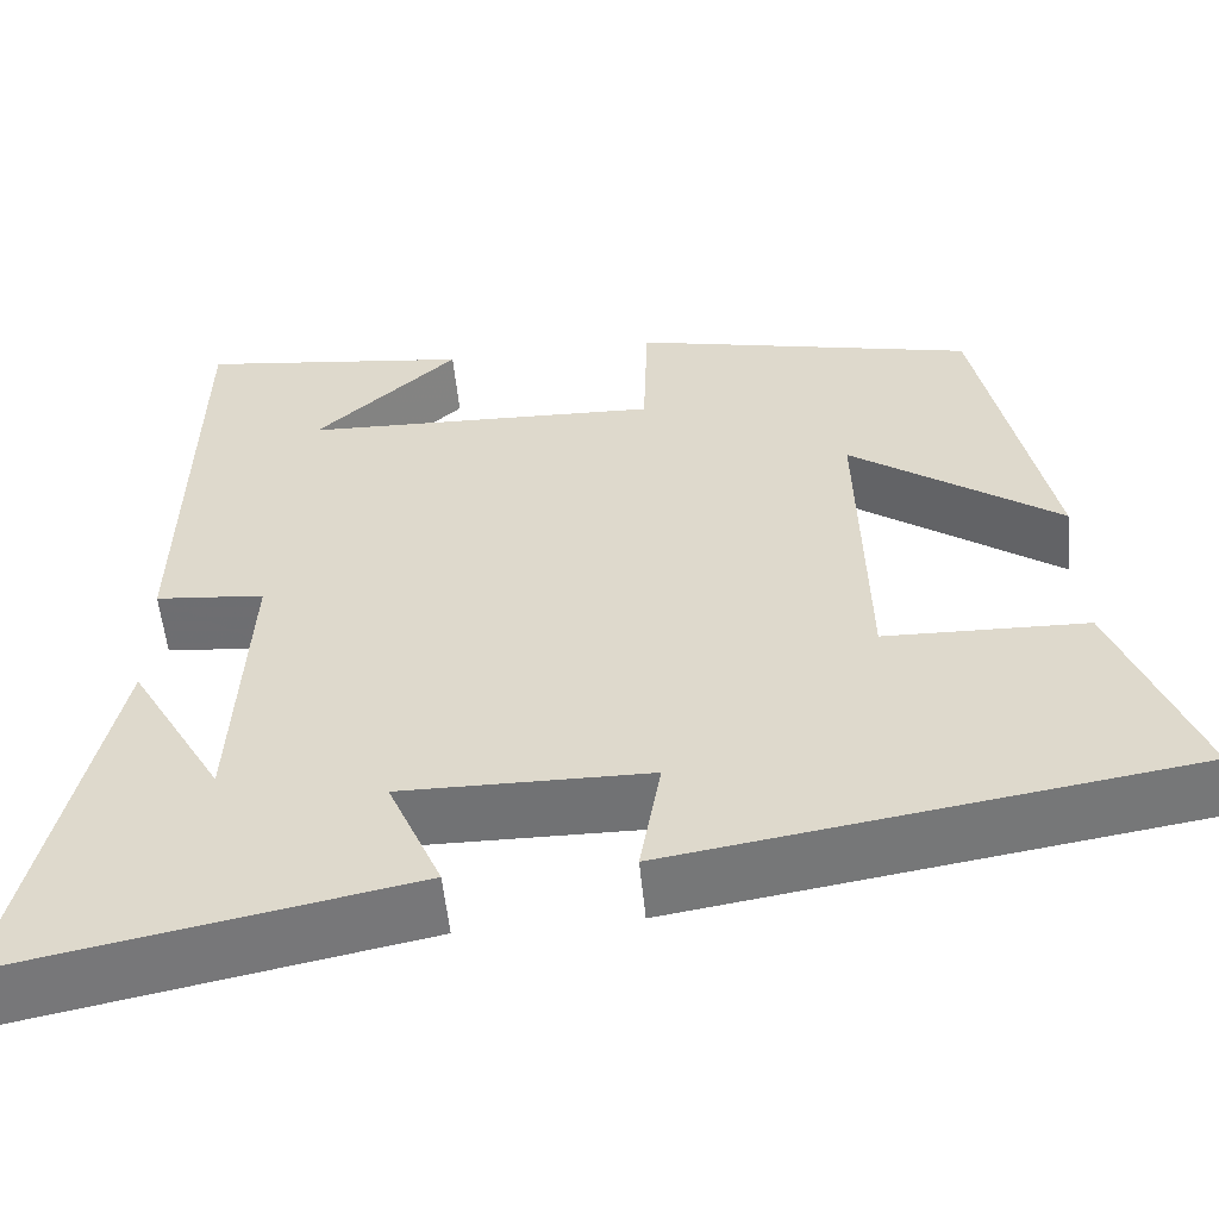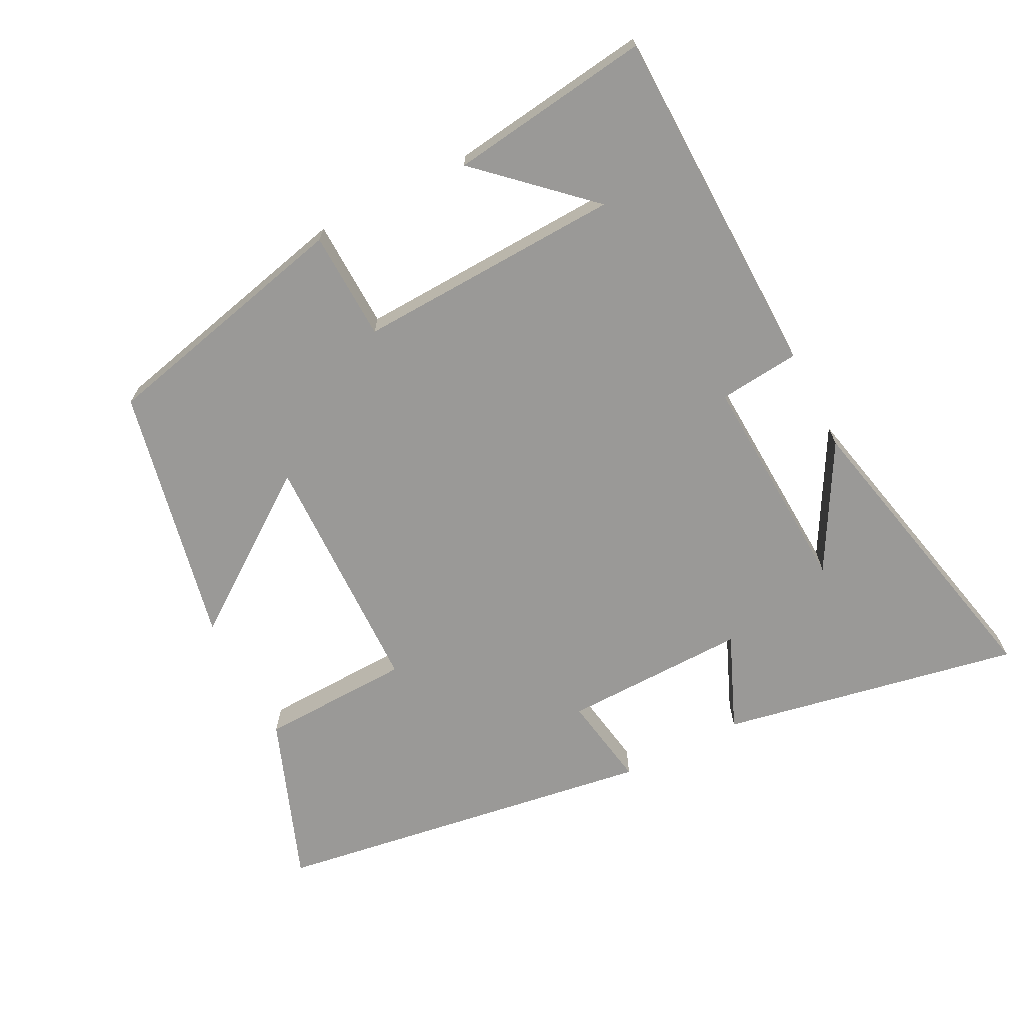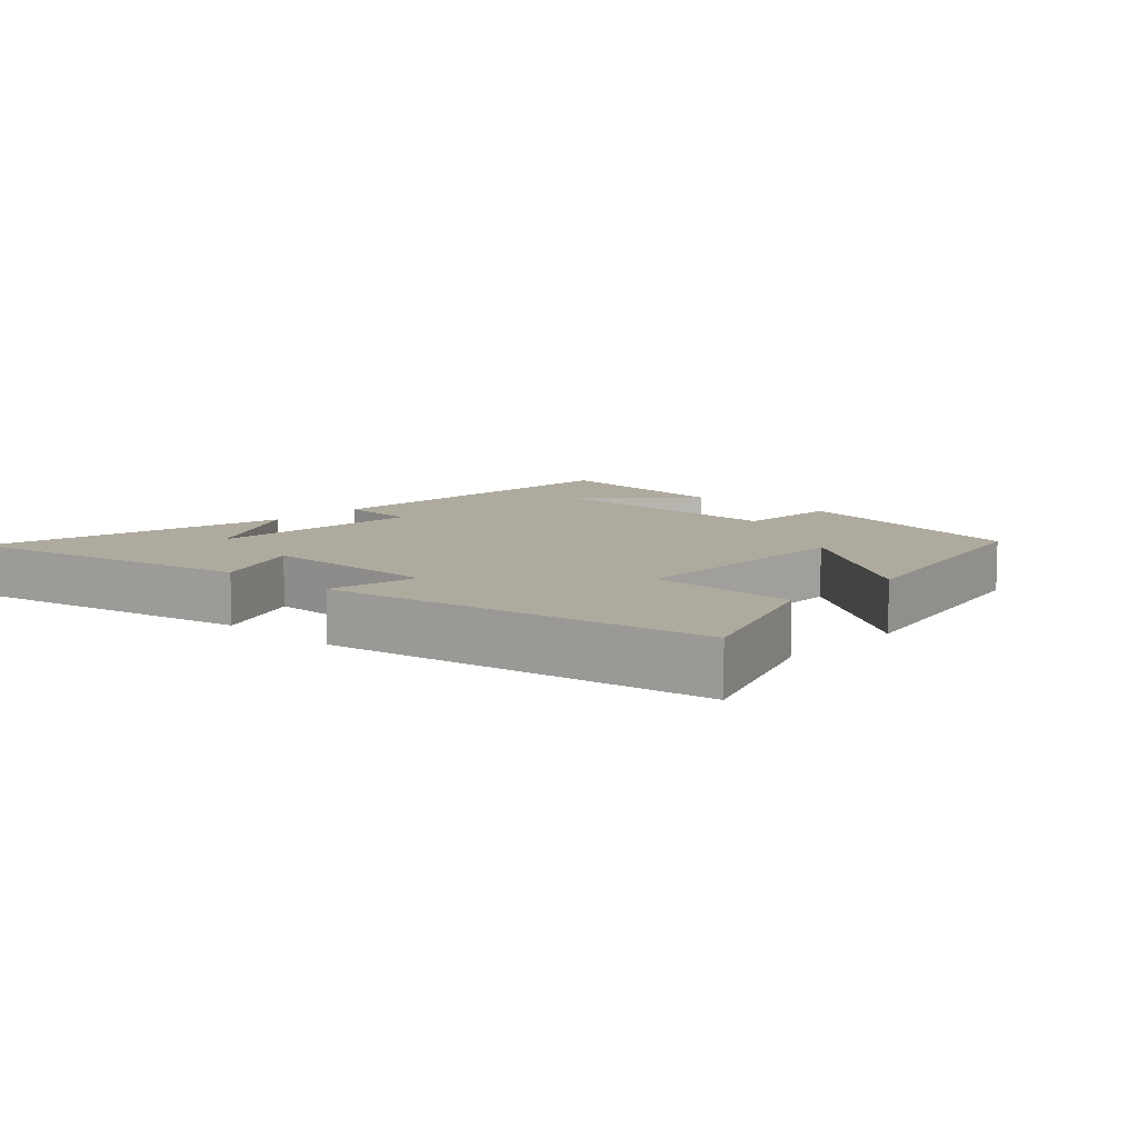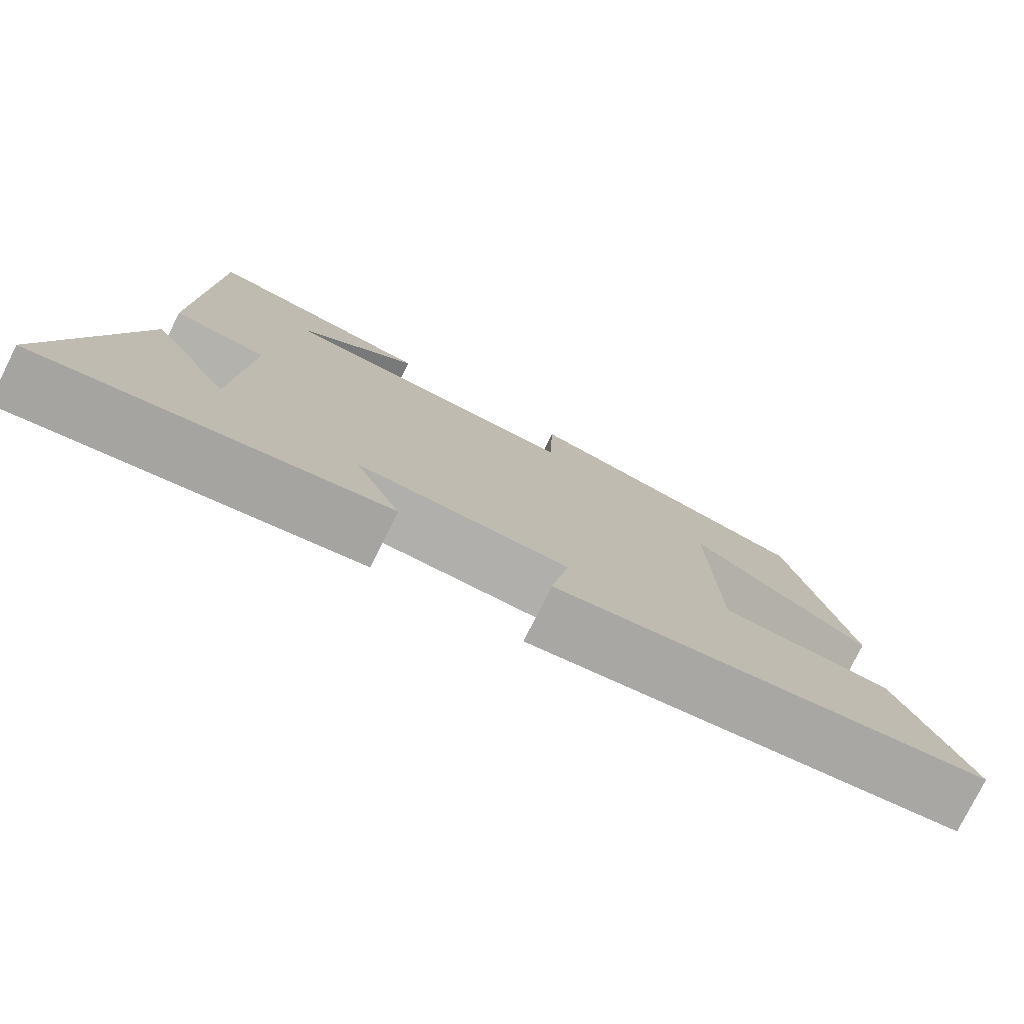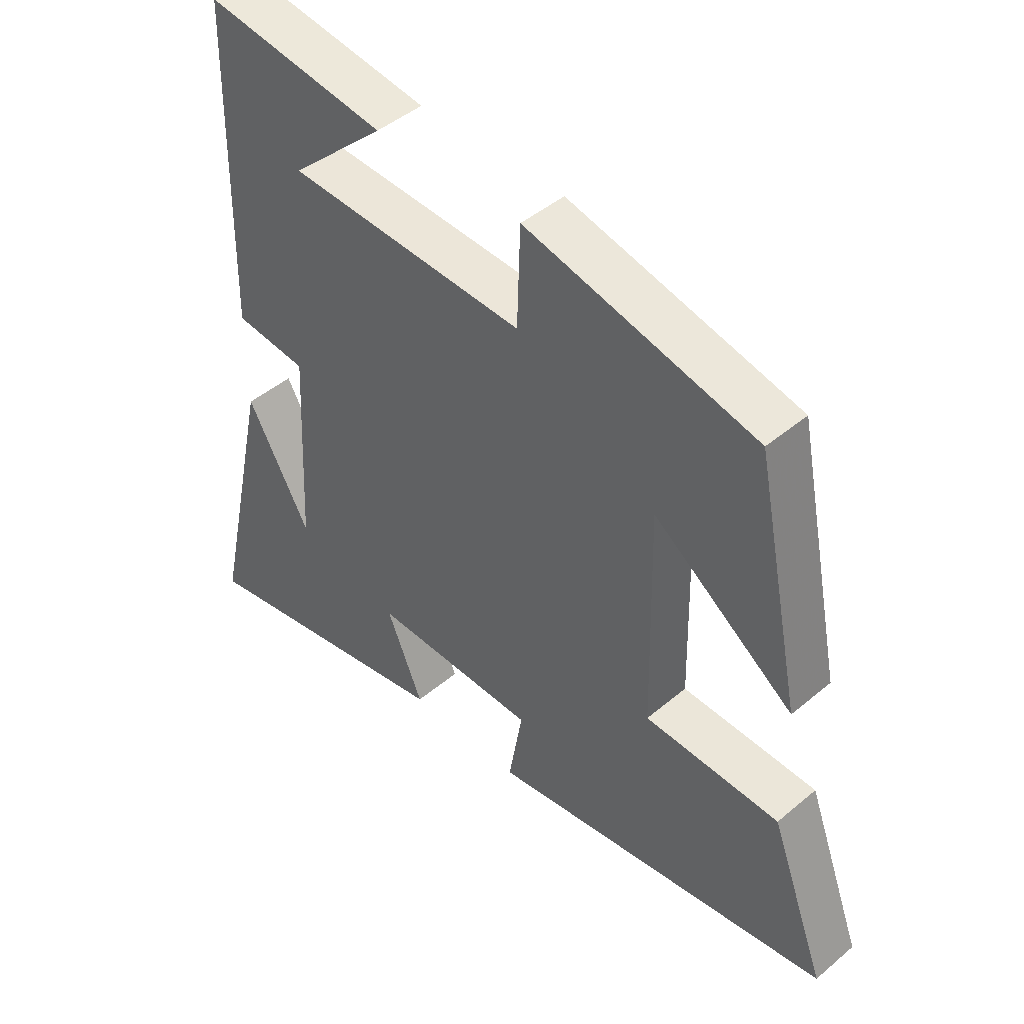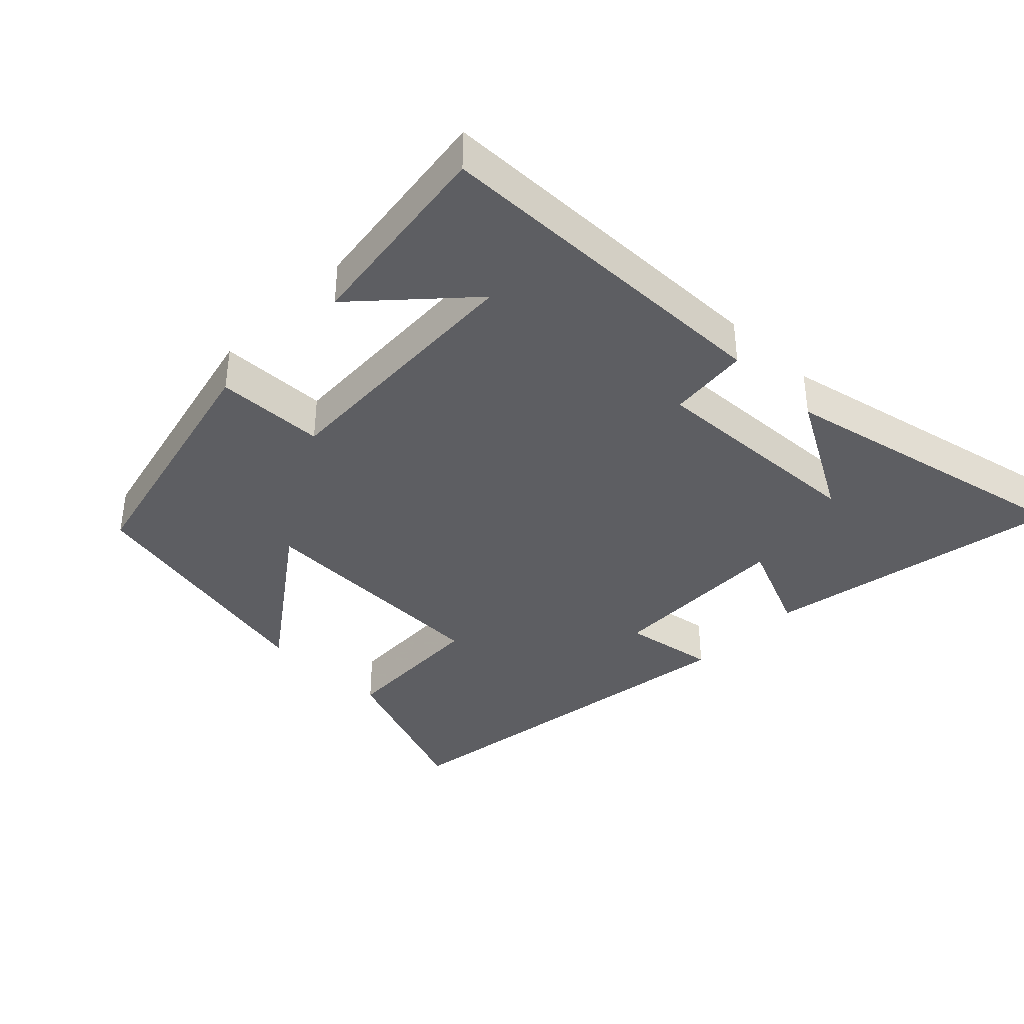
<metadata>
{"format":"obj","ext":"obj","renderer":"f3d","projection":"perspective","resolution":1024,"background":"white","views":[{"elev":-55.7,"azim":-174.3,"up":"+Z"},{"elev":-68.9,"azim":27.2,"up":"+Y"},{"elev":9.2,"azim":-137.2,"up":"+Y"},{"elev":-78.1,"azim":153.5,"up":"+Z"},{"elev":45.4,"azim":-134.1,"up":"+Z"},{"elev":-38.6,"azim":45.7,"up":"+Y"}]}
</metadata>
<code>
v -0.591 0.07 -0.413
v -0.5 0.07 -0.171
v -0.279 0.07 -0.164
v -0.271 0.07 0.198
v -0.5 0.07 0.033
v -0.422 0.07 0.412
v -0.046 0.07 0.5
v -0.041 0.07 0.34
v 0.349 0.07 0.356
v 0.194 0.07 0.5
v 0.49 0.07 0.54
v 0.5 0.07 0.02
v 0.381 0.07 0.008
v 0.397 0.07 -0.318
v 0.5 0.07 -0.136
v 0.598 0.07 -0.585
v 0.16 0.07 -0.5
v 0.219 0.07 -0.361
v -0.051 0.07 -0.365
v -0.028 0.07 -0.5
v -0.591 0 -0.413
v -0.5 0 -0.171
v -0.279 0 -0.164
v -0.271 0 0.198
v -0.5 0 0.033
v -0.422 0 0.412
v -0.046 0 0.5
v -0.041 0 0.34
v 0.349 0 0.356
v 0.194 0 0.5
v 0.49 0 0.54
v 0.5 0 0.02
v 0.381 0 0.008
v 0.397 0 -0.318
v 0.5 0 -0.136
v 0.598 0 -0.585
v 0.16 0 -0.5
v 0.219 0 -0.361
v -0.051 0 -0.365
v -0.028 0 -0.5
f 19 20 1 2
f 18 19 2 3
f 16 17 18
f 14 15 16
f 14 16 18
f 13 14 18 3
f 11 12 13
f 9 10 11
f 9 11 13
f 8 9 13 3
f 4 5 6 7
f 3 4 7 8
f 22 21 40 39
f 23 22 39 38
f 38 37 36
f 36 35 34
f 38 36 34
f 23 38 34 33
f 33 32 31
f 31 30 29
f 33 31 29
f 23 33 29 28
f 27 26 25 24
f 28 27 24 23
f 1 21 22 2
f 2 22 23 3
f 3 23 24 4
f 4 24 25 5
f 5 25 26 6
f 6 26 27 7
f 7 27 28 8
f 8 28 29 9
f 9 29 30 10
f 10 30 31 11
f 11 31 32 12
f 12 32 33 13
f 13 33 34 14
f 14 34 35 15
f 15 35 36 16
f 16 36 37 17
f 17 37 38 18
f 18 38 39 19
f 19 39 40 20
f 20 40 21 1

</code>
